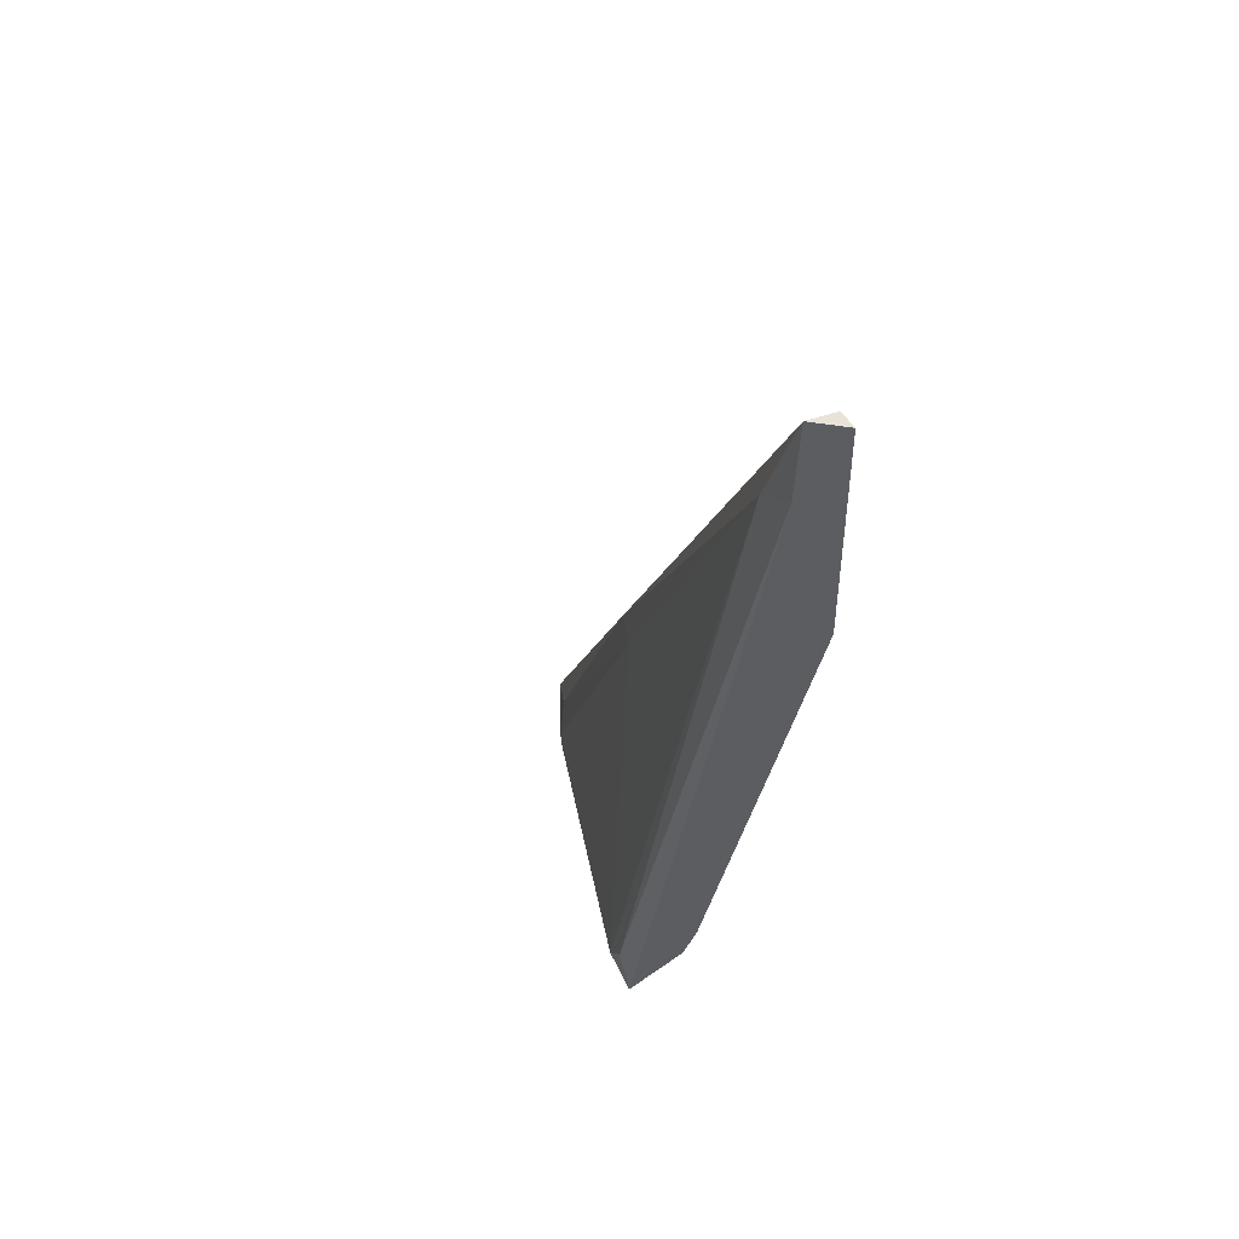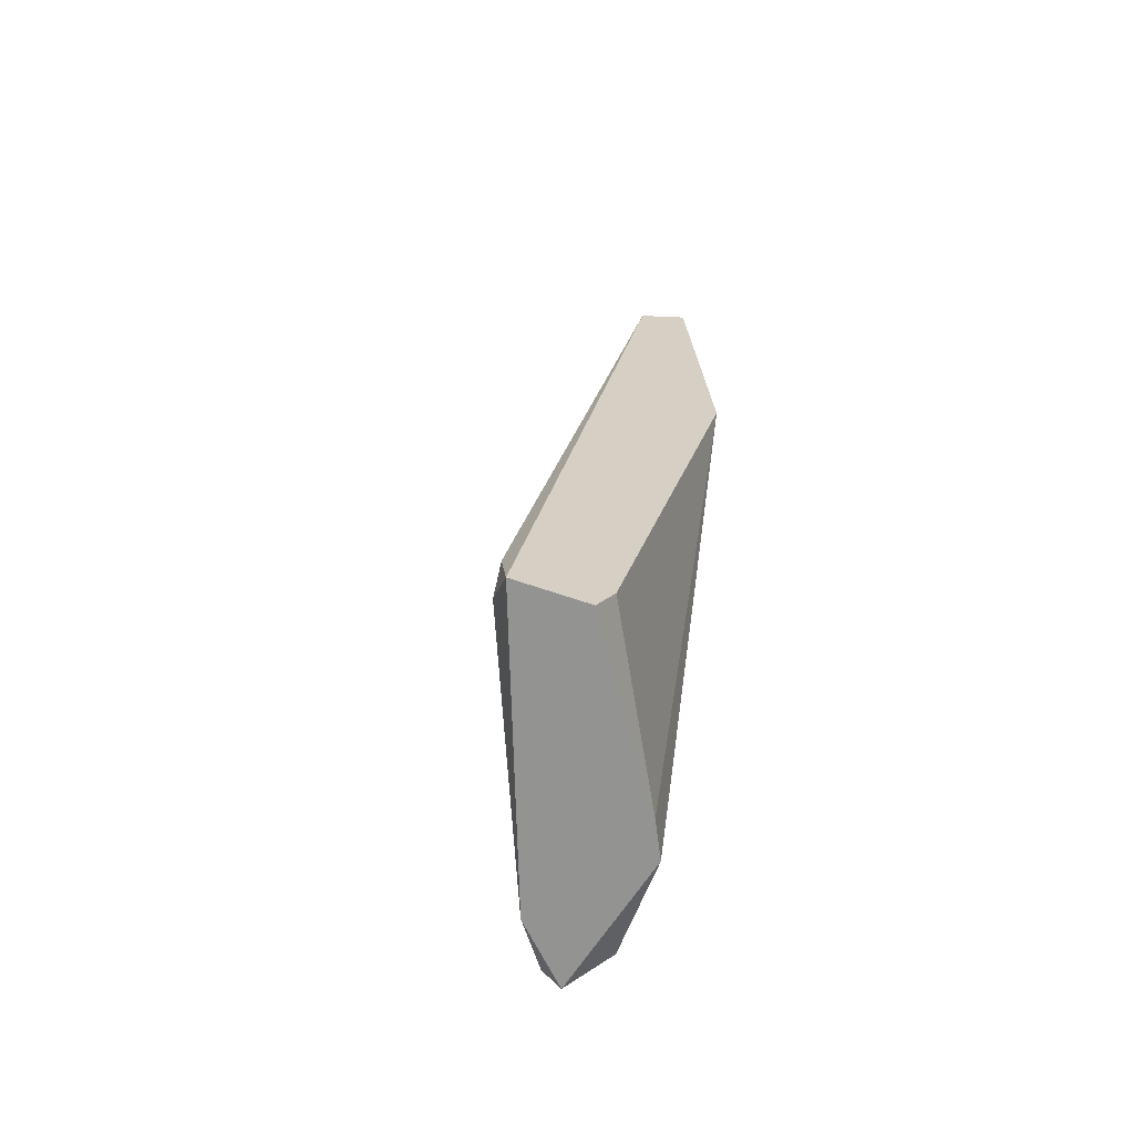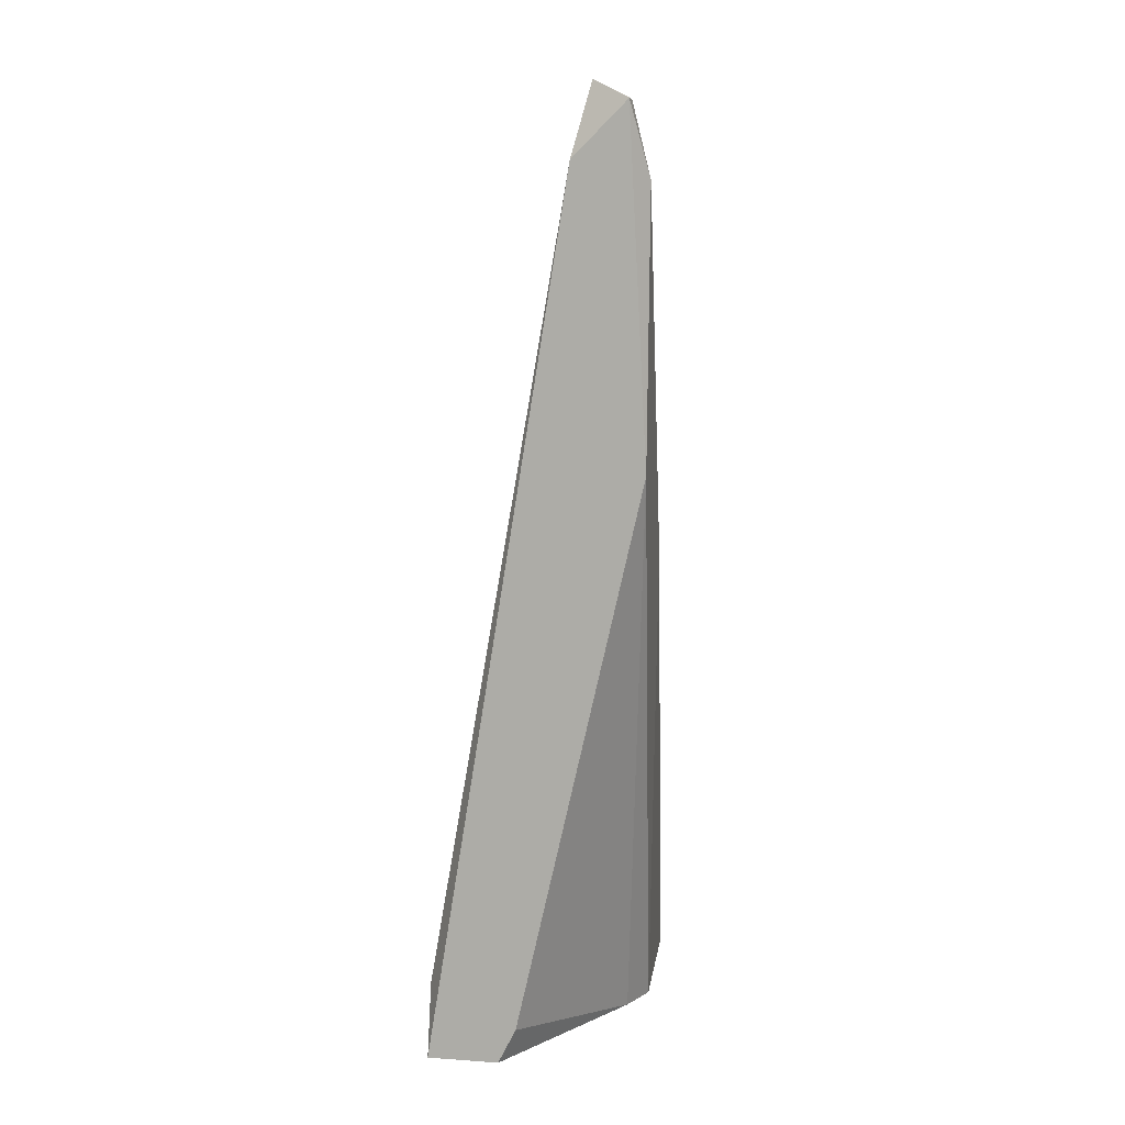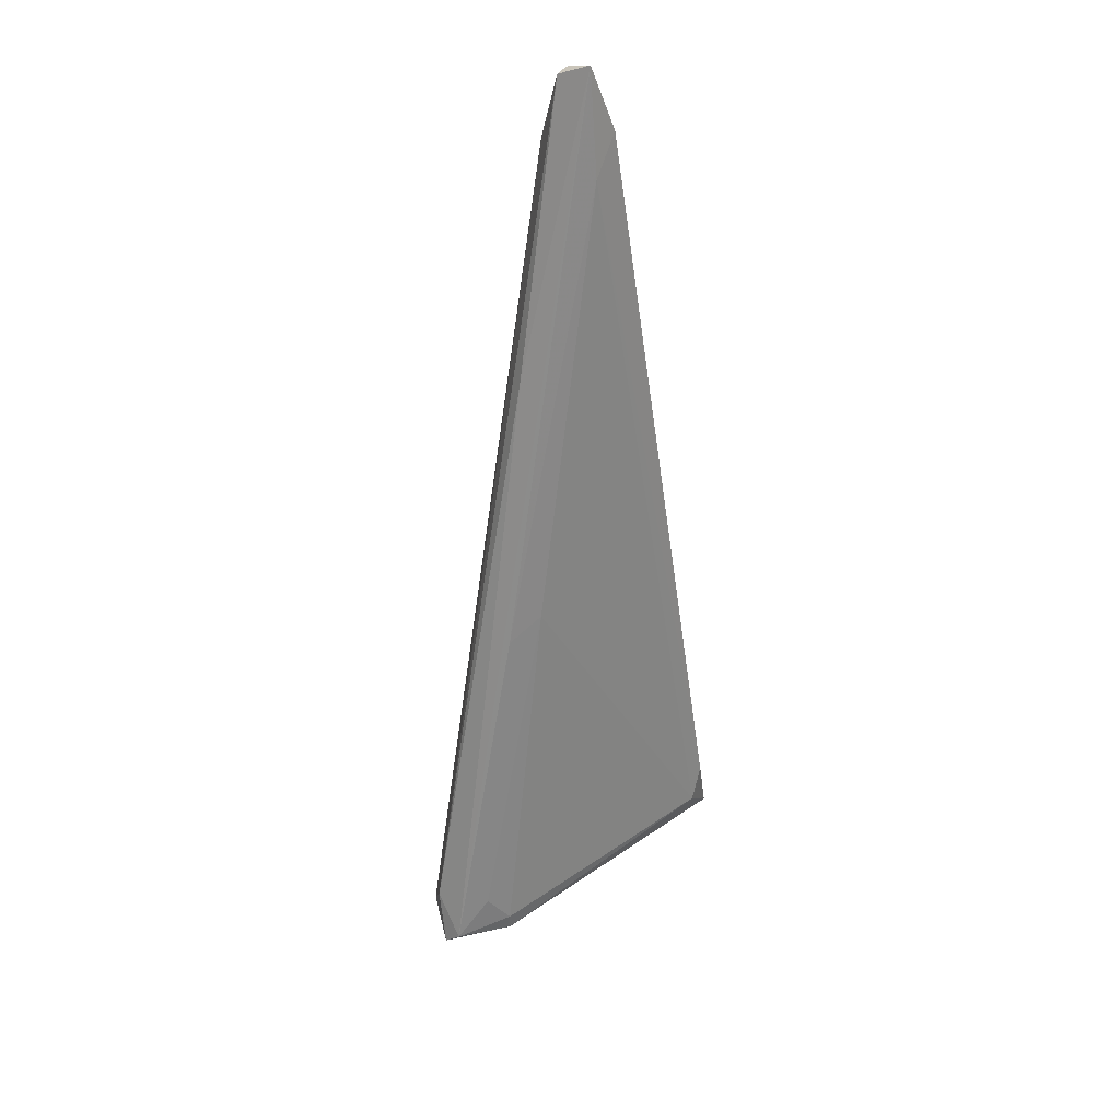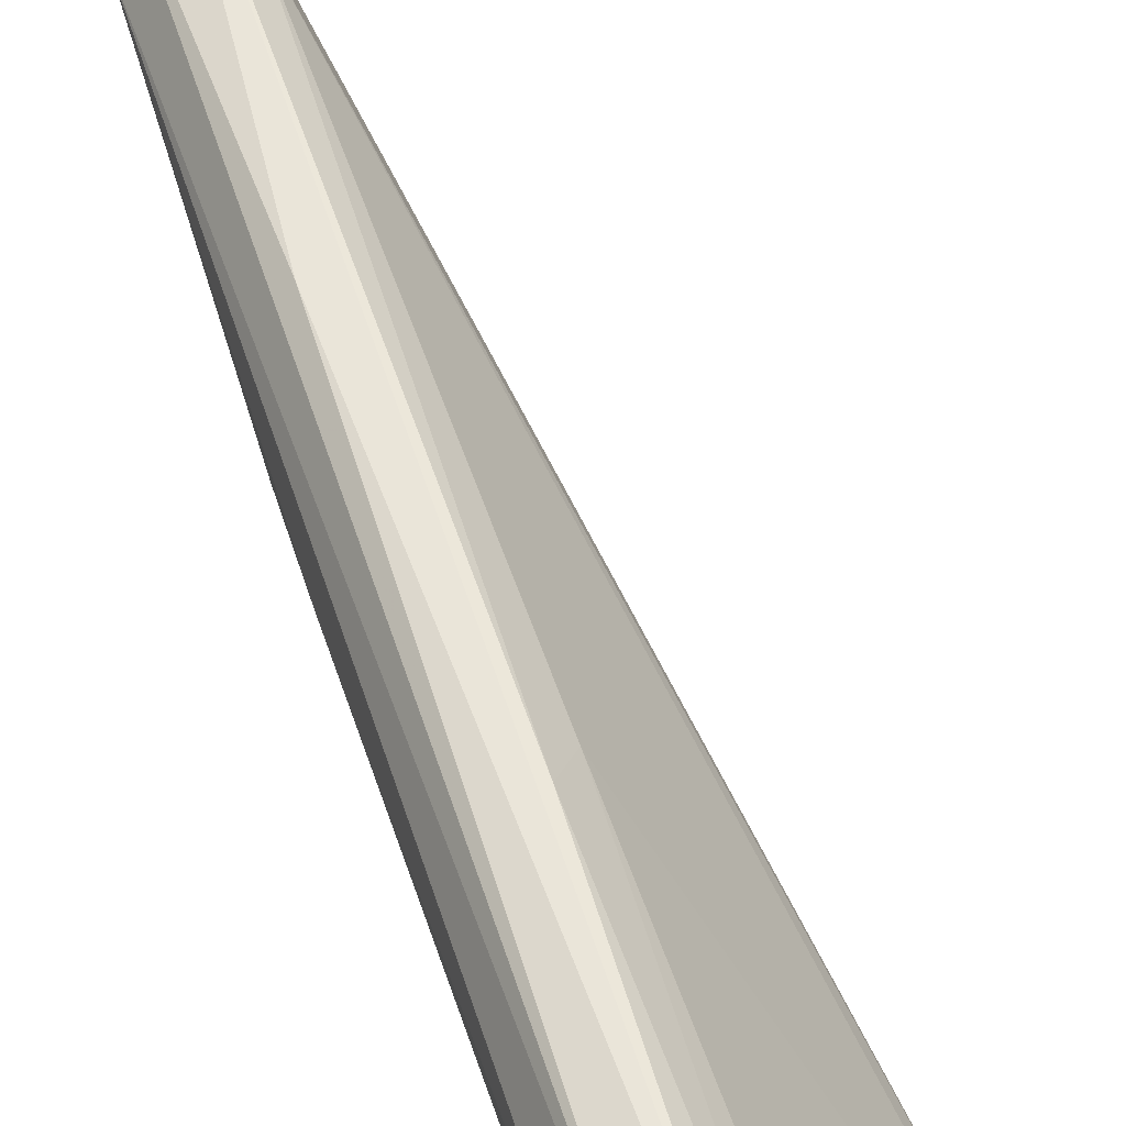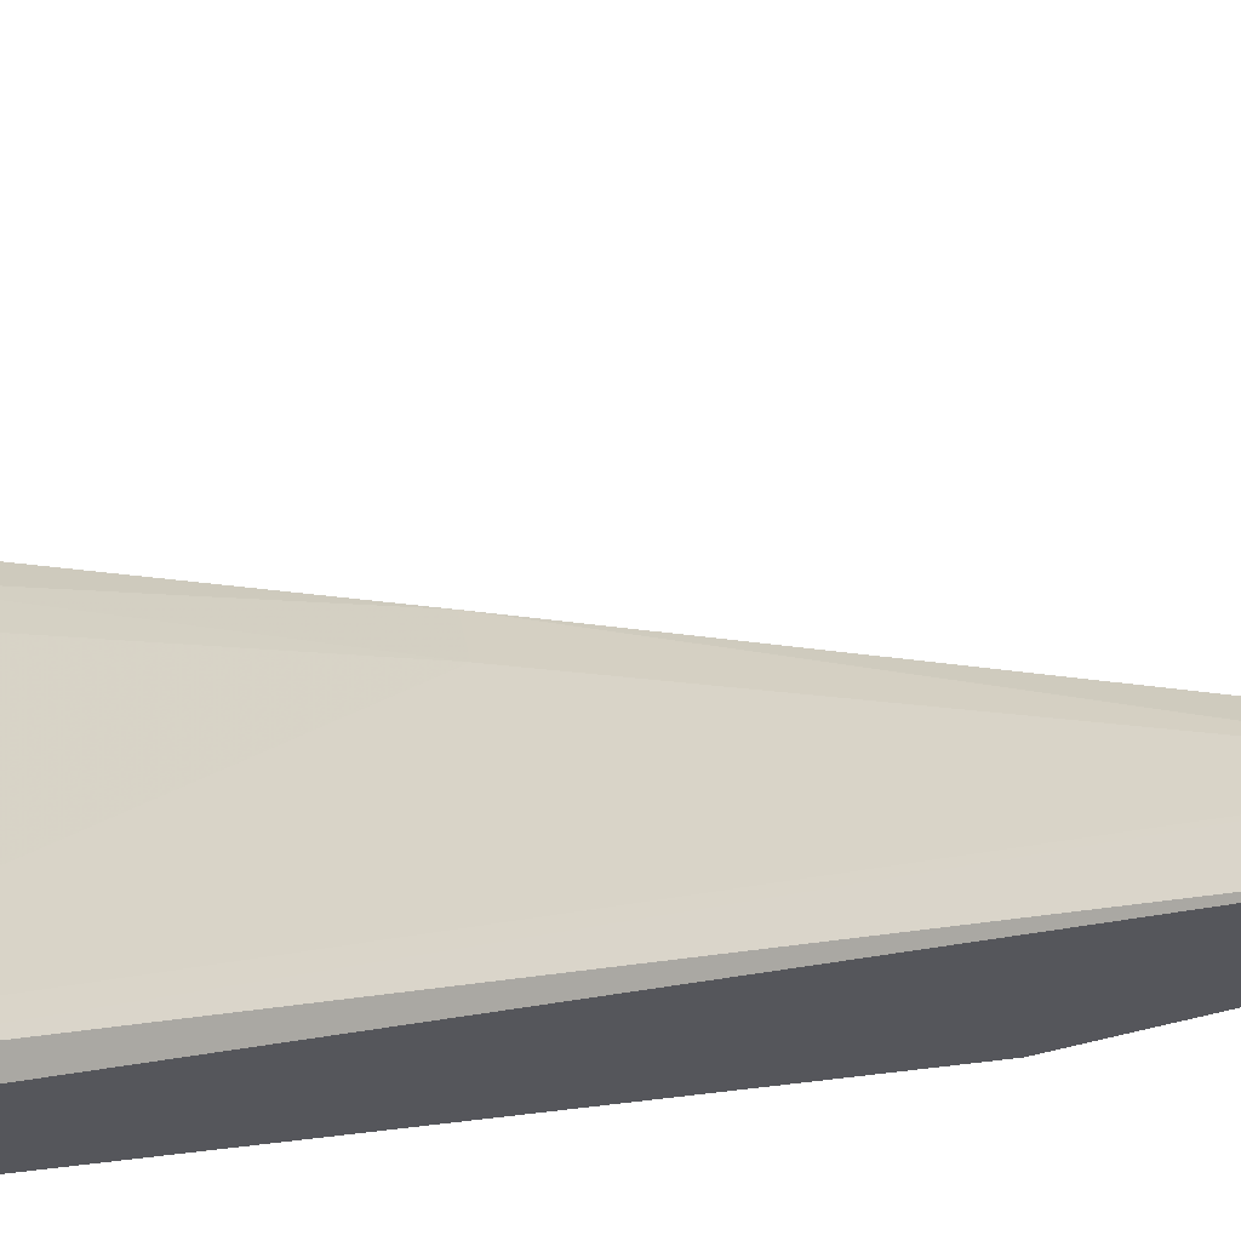
<metadata>
{"format":"obj","ext":"obj","renderer":"f3d","projection":"perspective","resolution":1024,"background":"white","views":[{"elev":61.8,"azim":144.7,"up":"+Y"},{"elev":-66.7,"azim":161.0,"up":"+Y"},{"elev":10.8,"azim":-170.3,"up":"+Y"},{"elev":41.3,"azim":29.6,"up":"+Y"},{"elev":76.8,"azim":-17.7,"up":"+Z"},{"elev":-26.2,"azim":120.5,"up":"+Z"}]}
</metadata>
<code>
v -0.04764 0.07653 0.1088
v -0.04764 0.07354 0.1118
v -0.04764 0.03457 0.1267
v -0.04764 0.004592 0.1372
v -0.04914 0.003091 0.1372
v -0.04914 0.08254 0.1103
v -0.05214 0.08103 0.1103
v -0.05214 0.08103 0.1088
v -0.05214 0.003091 0.1252
v -0.05214 0.004592 0.1342
v -0.04315 0.006093 0.1088
v -0.05064 0.05705 0.1193
v -0.05064 0.007594 0.1357
v -0.05064 0.003091 0.1223
v -0.04614 0.03607 0.1237
v -0.04614 0.007594 0.1342
v -0.04165 0.003091 0.1088
v -0.05364 0.05255 0.1088
v -0.05364 0.04505 0.1178
v -0.05364 0.07504 0.1103
v -0.03566 0.006093 0.1118
v -0.03566 0.003091 0.1088
v -0.03566 0.009095 0.1103
v -0.04465 0.003091 0.1327
v -0.04465 0.004592 0.1327
f 15 2 3
f 8 11 18
f 11 8 22
f 8 18 20
f 20 10 13
f 9 22 24
f 8 6 1
f 22 8 1
f 23 22 1
f 2 23 1
f 6 2 1
f 18 9 19
f 9 10 19
f 20 18 19
f 10 20 19
f 6 8 7
f 8 20 7
f 20 13 7
f 22 23 21
f 23 2 21
f 24 22 21
f 2 15 21
f 11 22 17
f 22 9 17
f 4 6 12
f 13 4 12
f 6 7 12
f 7 13 12
f 18 11 14
f 9 18 14
f 11 17 14
f 17 9 14
f 16 4 25
f 4 24 25
f 15 16 25
f 24 21 25
f 21 15 25
f 10 9 5
f 4 13 5
f 13 10 5
f 24 4 5
f 9 24 5
f 4 16 3
f 6 4 3
f 2 6 3
f 16 15 3

</code>
